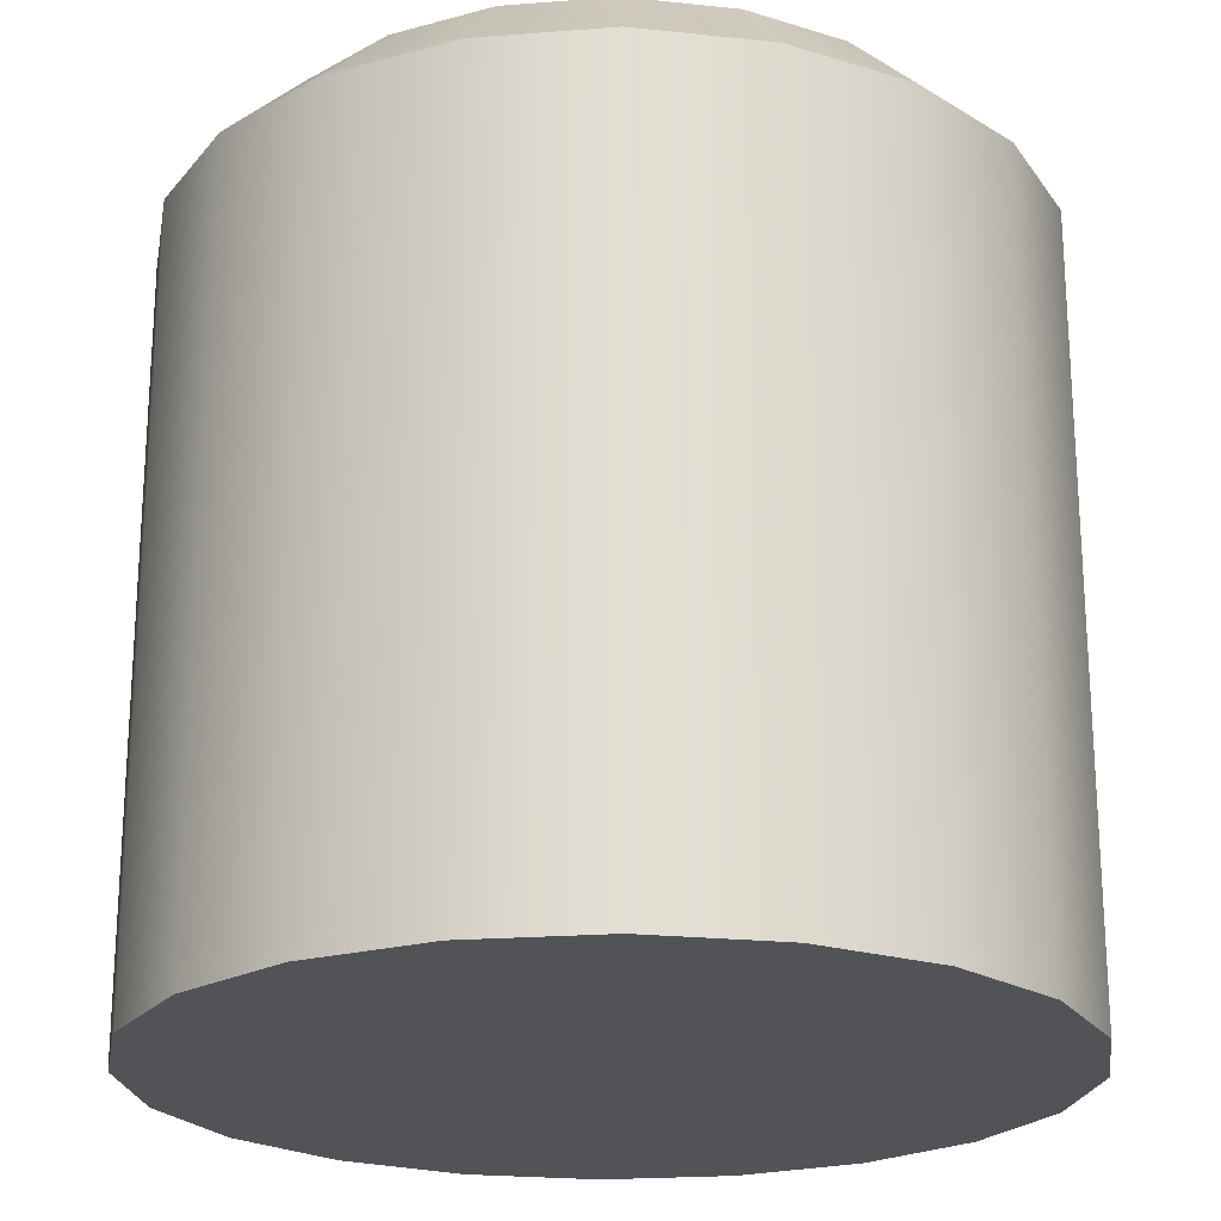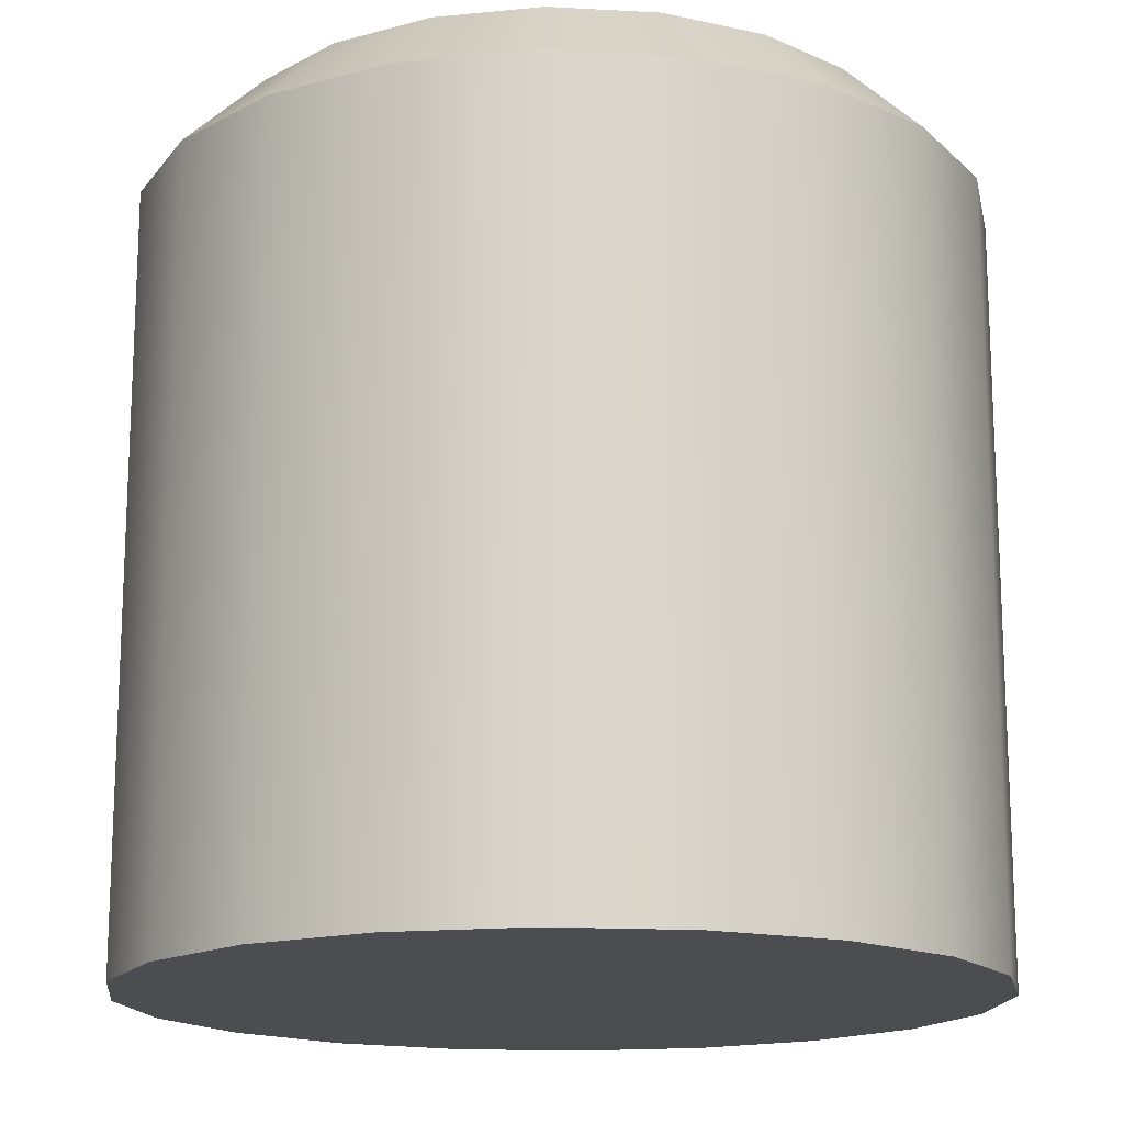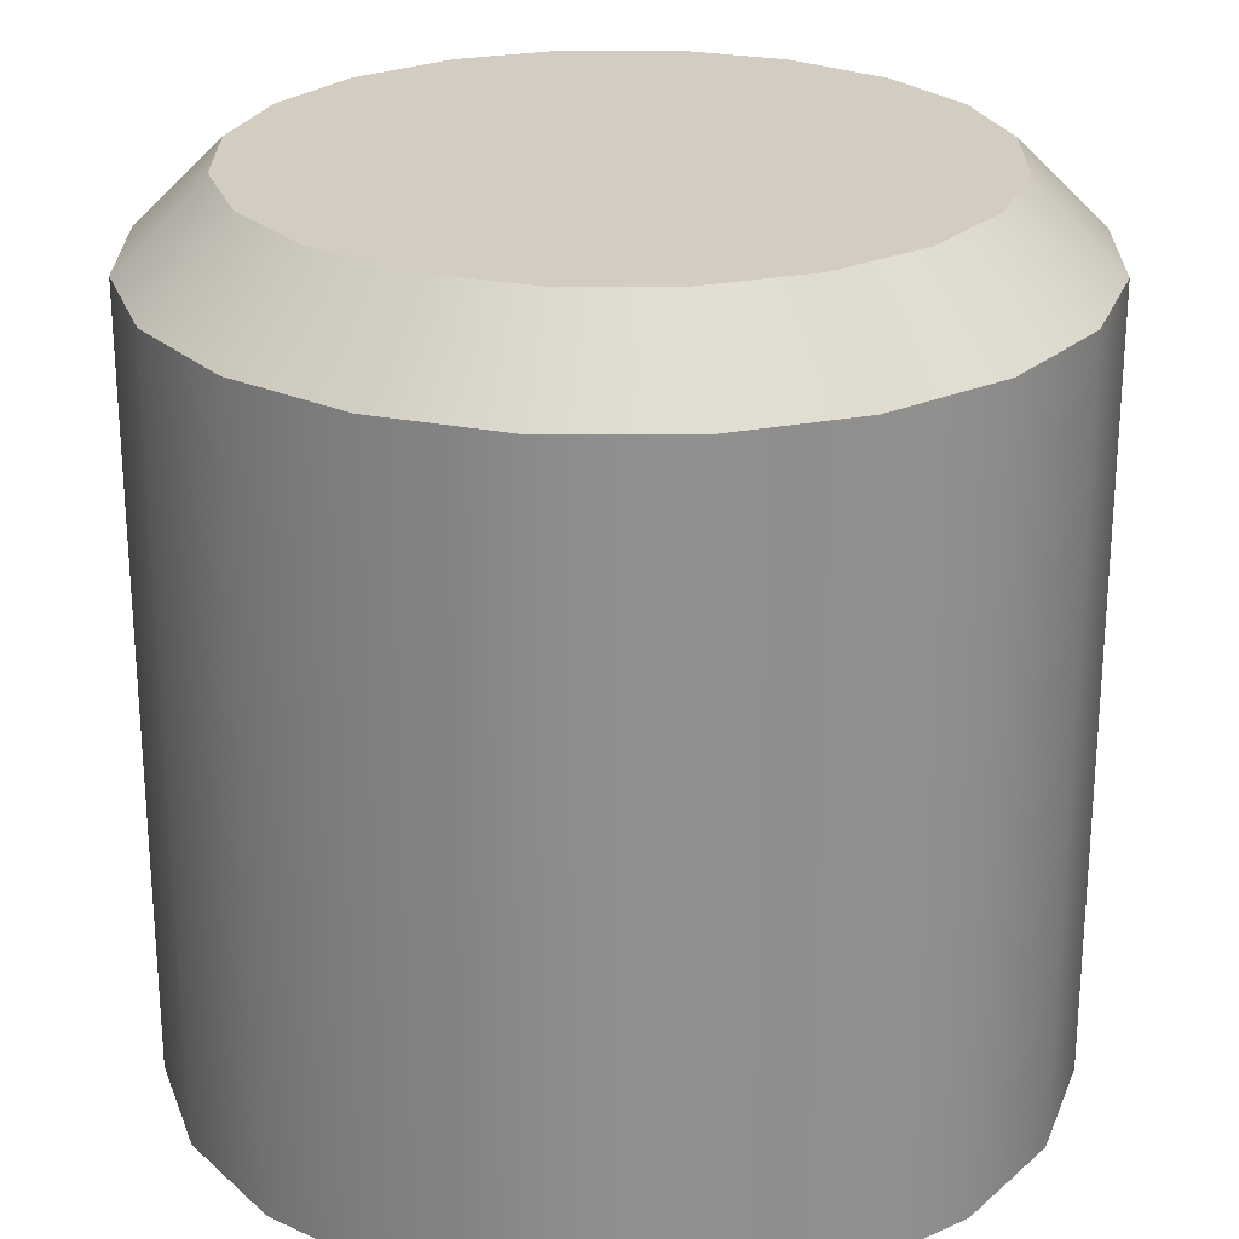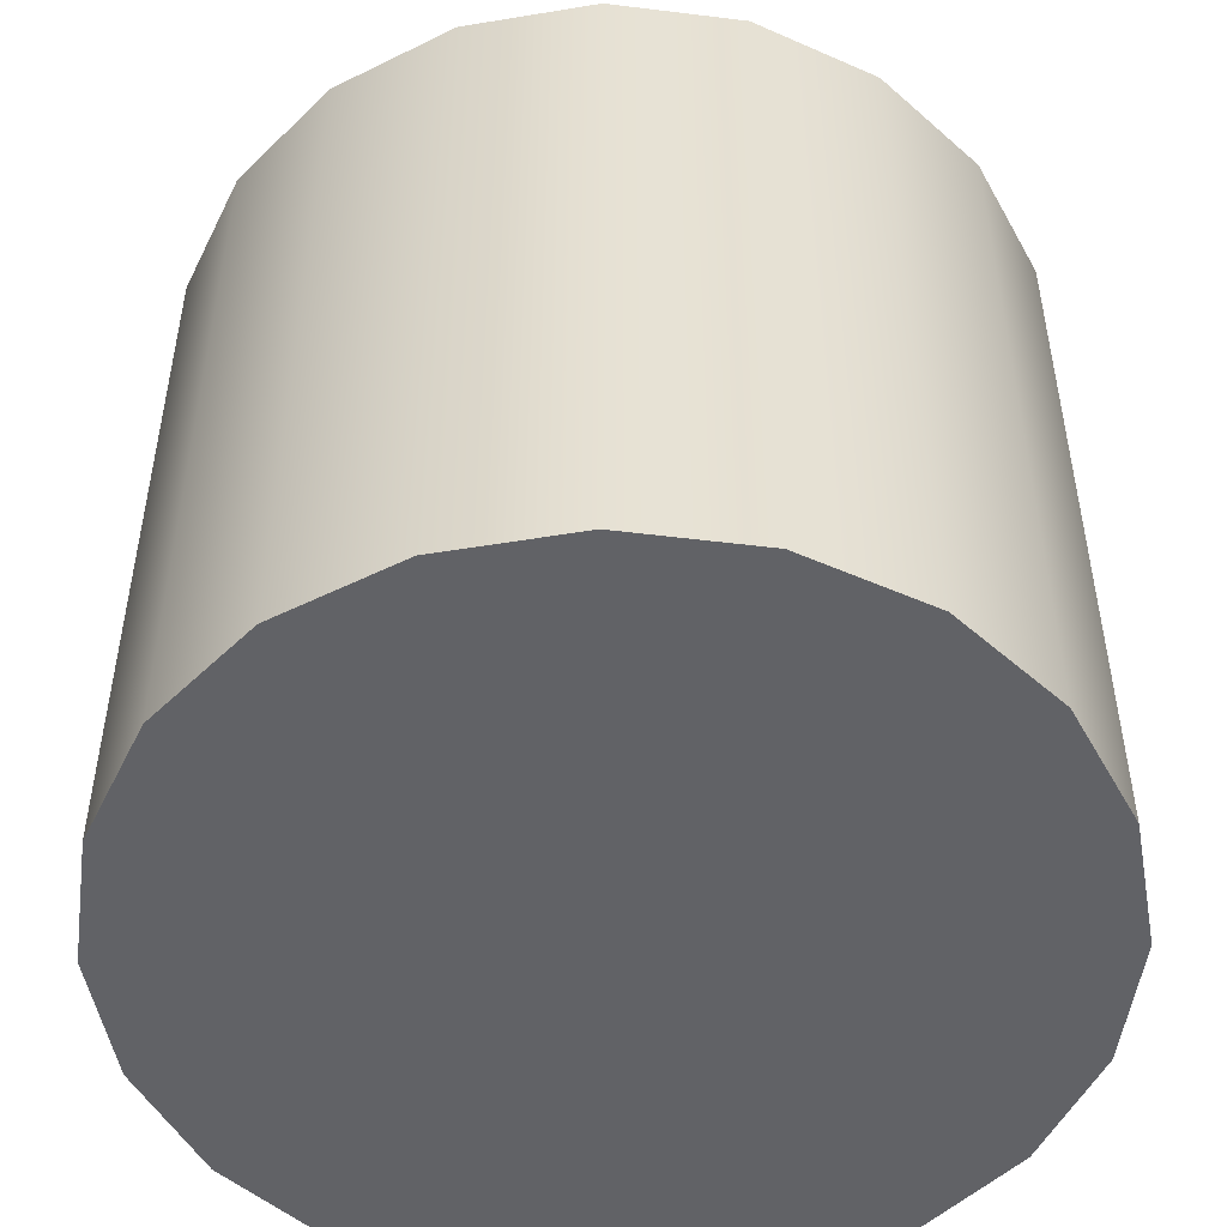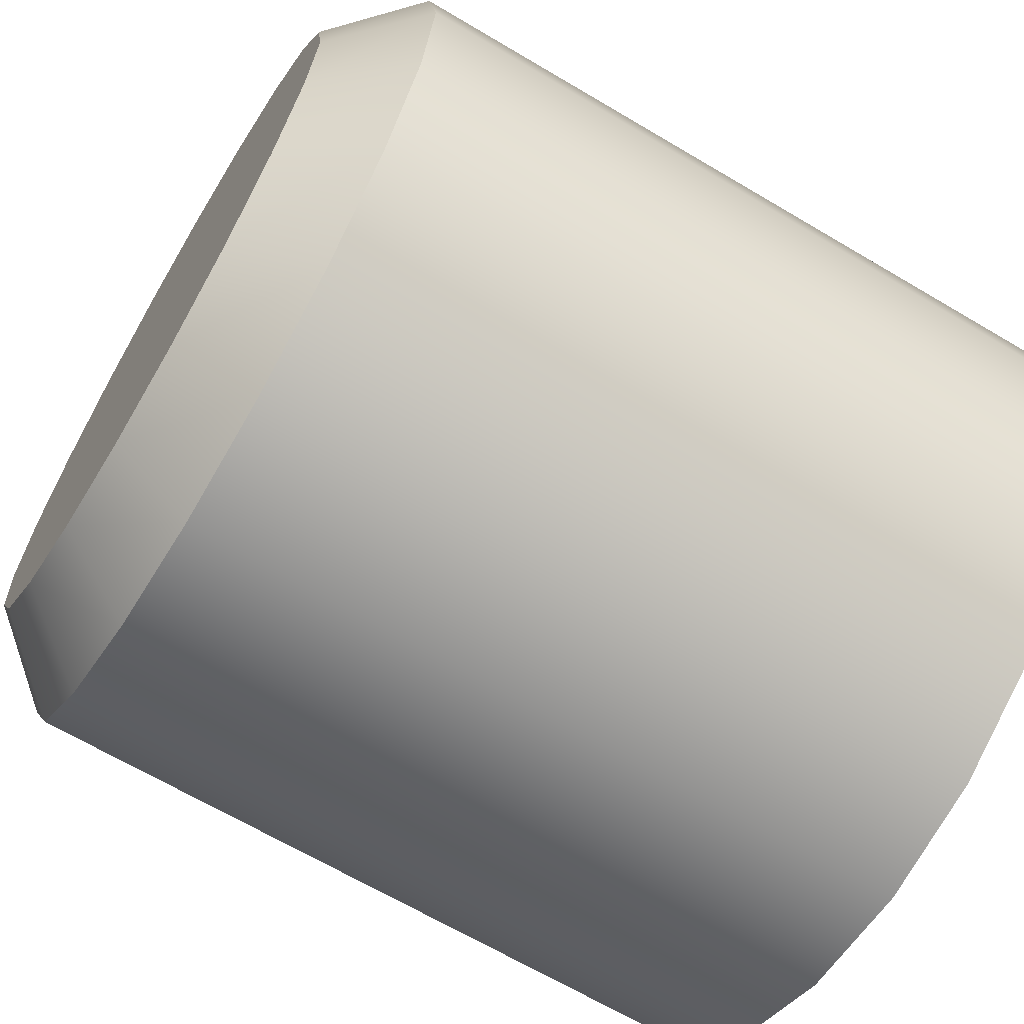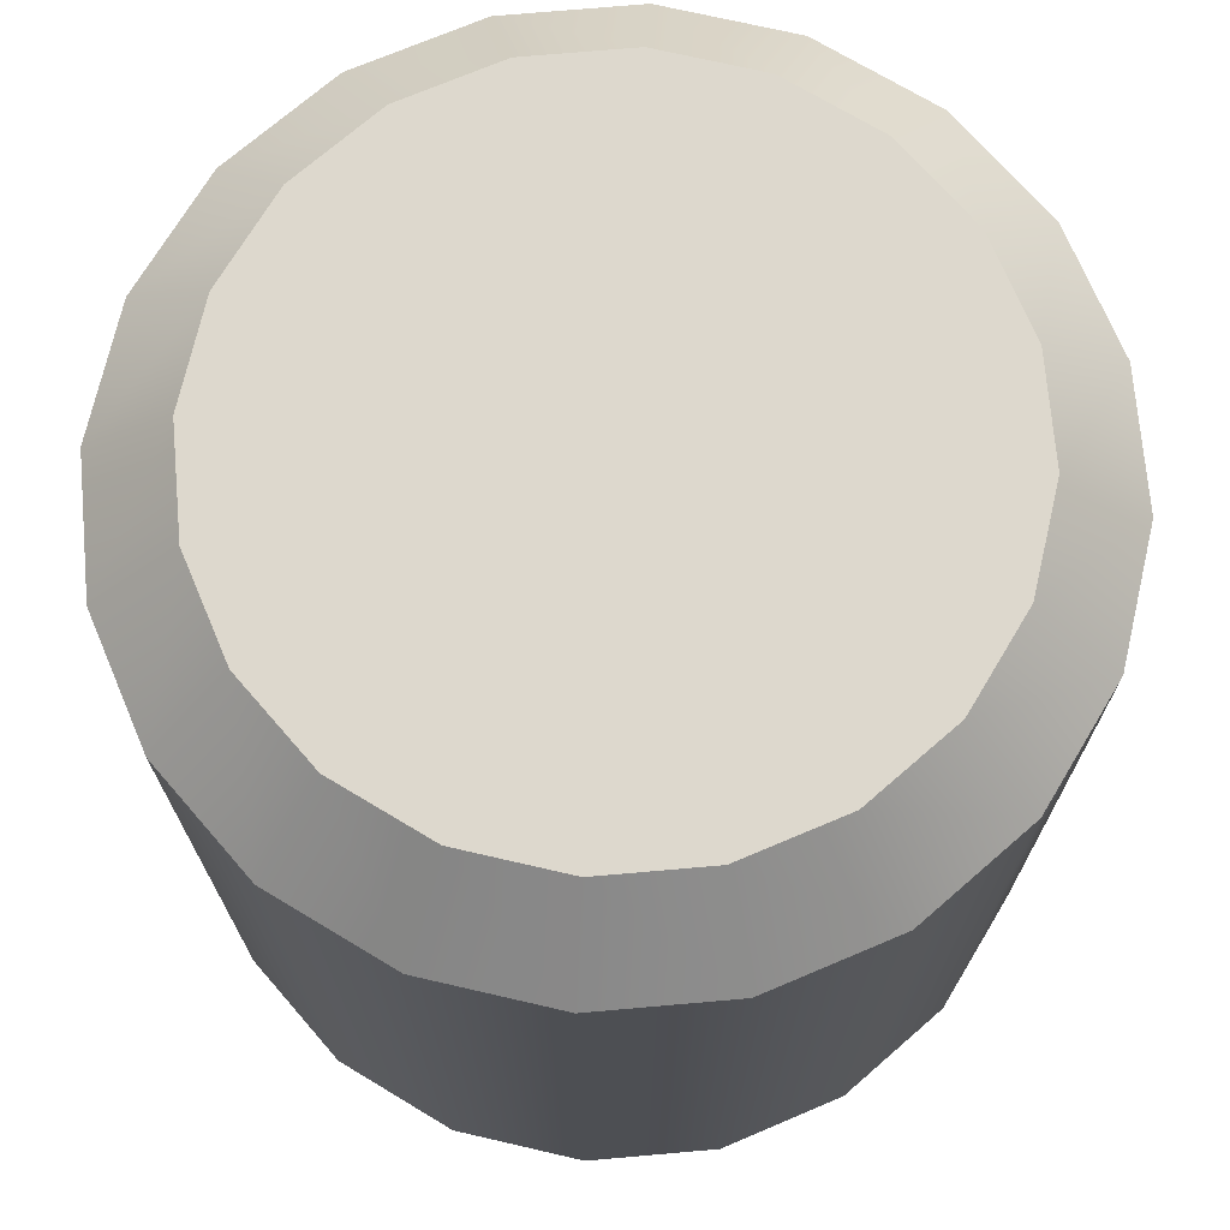
<metadata>
{"format":"obj","ext":"obj","renderer":"f3d","projection":"perspective","resolution":1024,"background":"white","views":[{"elev":-22.1,"azim":-73.4,"up":"+Y"},{"elev":-16.1,"azim":-33.5,"up":"+Y"},{"elev":24.8,"azim":81.3,"up":"+Y"},{"elev":-50.7,"azim":163.3,"up":"+Y"},{"elev":-66.4,"azim":-120.8,"up":"+Z"},{"elev":72.1,"azim":-68.0,"up":"+Y"}]}
</metadata>
<code>
g default
v 0.06821 -0.01108 -0.02199
v 0.0581 -0.01108 -0.04183
v 0.04236 -0.01108 -0.05757
v 0.02252 -0.01108 -0.06768
v 0.000528 -0.01108 -0.07116
v -0.02146 -0.01108 -0.06768
v -0.0413 -0.01108 -0.05757
v -0.05704 -0.01108 -0.04183
v -0.06715 -0.01108 -0.02199
v -0.07063 -0.01108 -1e-06
v -0.06715 -0.01108 0.02199
v -0.05704 -0.01108 0.04183
v -0.0413 -0.01108 0.05757
v -0.02146 -0.01108 0.06768
v 0.000528 -0.01108 0.07116
v 0.02252 -0.01108 0.06768
v 0.04236 -0.01108 0.05757
v 0.0581 -0.01108 0.04183
v 0.06821 -0.01108 0.02199
v 0.07169 -0.01108 -1e-06
v 0.000528 -0.01108 -1e-06
v 0.000528 0.01108 -1e-06
v 0.06821 0.005541 -0.02199
v 0.05467 0.01108 -0.01759
v 0.0581 0.005541 -0.04183
v 0.04659 0.01108 -0.03346
v 0.04236 0.005541 -0.05757
v 0.03399 0.01108 -0.04606
v 0.02252 0.005541 -0.06768
v 0.01812 0.01108 -0.05414
v 0.000528 0.005541 -0.07116
v 0.000528 0.01108 -0.05693
v -0.02146 0.005541 -0.06768
v -0.01706 0.01108 -0.05414
v -0.0413 0.005541 -0.05757
v -0.03293 0.01108 -0.04606
v -0.05704 0.005541 -0.04183
v -0.04553 0.01108 -0.03346
v -0.06715 0.005541 -0.02199
v -0.05361 0.01108 -0.01759
v -0.07063 0.005541 -1e-06
v -0.0564 0.01108 -1e-06
v -0.06715 0.005541 0.02199
v -0.05361 0.01108 0.01759
v -0.05704 0.005541 0.04183
v -0.04553 0.01108 0.03346
v -0.0413 0.005541 0.05757
v -0.03293 0.01108 0.04606
v -0.02146 0.005541 0.06768
v -0.01706 0.01108 0.05414
v 0.000528 0.005541 0.07116
v 0.000528 0.01108 0.05693
v 0.02252 0.005541 0.06768
v 0.01812 0.01108 0.05414
v 0.04236 0.005541 0.05757
v 0.03399 0.01108 0.04606
v 0.0581 0.005541 0.04183
v 0.04659 0.01108 0.03346
v 0.06821 0.005541 0.02199
v 0.05467 0.01108 0.01759
v 0.07169 0.005541 -1e-06
v 0.05746 0.01108 -1e-06
g polySurface28 vending_machine_OG2
f 2 1 21
f 3 2 21
f 4 3 21
f 5 4 21
f 6 5 21
f 7 6 21
f 8 7 21
f 9 8 21
f 10 9 21
f 11 10 21
f 12 11 21
f 13 12 21
f 14 13 21
f 15 14 21
f 16 15 21
f 17 16 21
f 18 17 21
f 19 18 21
f 20 19 21
f 1 20 21
f 23 24 62 61
f 24 23 25 26
f 26 25 27 28
f 28 27 29 30
f 30 29 31 32
f 32 31 33 34
f 34 33 35 36
f 36 35 37 38
f 38 37 39 40
f 40 39 41 42
f 42 41 43 44
f 44 43 45 46
f 46 45 47 48
f 48 47 49 50
f 50 49 51 52
f 52 51 53 54
f 54 53 55 56
f 56 55 57 58
f 58 57 59 60
f 60 59 61 62
f 1 2 25 23
f 2 3 27 25
f 3 4 29 27
f 4 5 31 29
f 5 6 33 31
f 6 7 35 33
f 7 8 37 35
f 8 9 39 37
f 9 10 41 39
f 10 11 43 41
f 11 12 45 43
f 12 13 47 45
f 13 14 49 47
f 14 15 51 49
f 15 16 53 51
f 16 17 55 53
f 17 18 57 55
f 18 19 59 57
f 19 20 61 59
f 20 1 23 61
f 24 26 22
f 26 28 22
f 28 30 22
f 30 32 22
f 32 34 22
f 34 36 22
f 36 38 22
f 38 40 22
f 40 42 22
f 42 44 22
f 44 46 22
f 46 48 22
f 48 50 22
f 50 52 22
f 52 54 22
f 54 56 22
f 56 58 22
f 58 60 22
f 60 62 22
f 62 24 22
g default
v 0.1011 -0.1067 -0.03298
v 0.08593 -0.1067 -0.06273
v 0.06232 -0.1067 -0.08634
v 0.03257 -0.1067 -0.1015
v -0.000411 -0.1067 -0.1067
v -0.03339 -0.1067 -0.1015
v -0.06314 -0.1067 -0.08634
v -0.08675 -0.1067 -0.06273
v -0.1019 -0.1067 -0.03298
v -0.1071 -0.1067 -1e-06
v -0.1019 -0.1067 0.03298
v -0.08675 -0.1067 0.06273
v -0.06314 -0.1067 0.08634
v -0.03339 -0.1067 0.1015
v -0.000411 -0.1067 0.1067
v 0.03257 -0.1067 0.1015
v 0.06232 -0.1067 0.08634
v 0.08593 -0.1067 0.06273
v 0.1011 -0.1067 0.03298
v 0.1063 -0.1067 -1e-06
v -0.000411 -0.1067 -1e-06
v -0.000411 0.1067 -1e-06
v 0.1011 0.08564 -0.03298
v 0.08079 0.1067 -0.02638
v 0.08593 0.08564 -0.06273
v 0.06866 0.1067 -0.05018
v 0.06232 0.08564 -0.08634
v 0.04977 0.1067 -0.06907
v 0.03257 0.08564 -0.1015
v 0.02597 0.1067 -0.0812
v -0.000411 0.08564 -0.1067
v -0.000411 0.1067 -0.08538
v -0.03339 0.08564 -0.1015
v -0.02679 0.1067 -0.0812
v -0.06314 0.08564 -0.08634
v -0.0506 0.1067 -0.06907
v -0.08675 0.08564 -0.06273
v -0.06949 0.1067 -0.05018
v -0.1019 0.08564 -0.03298
v -0.08161 0.1067 -0.02638
v -0.1071 0.08564 -1e-06
v -0.08579 0.1067 -1e-06
v -0.1019 0.08564 0.03298
v -0.08161 0.1067 0.02638
v -0.08675 0.08564 0.06273
v -0.06949 0.1067 0.05018
v -0.06314 0.08564 0.08634
v -0.0506 0.1067 0.06907
v -0.03339 0.08564 0.1015
v -0.02679 0.1067 0.0812
v -0.000411 0.08564 0.1067
v -0.000411 0.1067 0.08538
v 0.03257 0.08564 0.1015
v 0.02597 0.1067 0.0812
v 0.06232 0.08564 0.08634
v 0.04977 0.1067 0.06907
v 0.08593 0.08564 0.06273
v 0.06866 0.1067 0.05018
v 0.1011 0.08564 0.03298
v 0.08079 0.1067 0.02638
v 0.1063 0.08564 -1e-06
v 0.08497 0.1067 -1e-06
g vending_machine_OG2 polySurface27
f 64 63 83
f 65 64 83
f 66 65 83
f 67 66 83
f 68 67 83
f 69 68 83
f 70 69 83
f 71 70 83
f 72 71 83
f 73 72 83
f 74 73 83
f 75 74 83
f 76 75 83
f 77 76 83
f 78 77 83
f 79 78 83
f 80 79 83
f 81 80 83
f 82 81 83
f 63 82 83
f 85 86 124 123
f 86 85 87 88
f 88 87 89 90
f 90 89 91 92
f 92 91 93 94
f 94 93 95 96
f 96 95 97 98
f 98 97 99 100
f 100 99 101 102
f 102 101 103 104
f 104 103 105 106
f 106 105 107 108
f 108 107 109 110
f 110 109 111 112
f 112 111 113 114
f 114 113 115 116
f 116 115 117 118
f 118 117 119 120
f 120 119 121 122
f 122 121 123 124
f 63 64 87 85
f 64 65 89 87
f 65 66 91 89
f 66 67 93 91
f 67 68 95 93
f 68 69 97 95
f 69 70 99 97
f 70 71 101 99
f 71 72 103 101
f 72 73 105 103
f 73 74 107 105
f 74 75 109 107
f 75 76 111 109
f 76 77 113 111
f 77 78 115 113
f 78 79 117 115
f 79 80 119 117
f 80 81 121 119
f 81 82 123 121
f 82 63 85 123
f 86 88 84
f 88 90 84
f 90 92 84
f 92 94 84
f 94 96 84
f 96 98 84
f 98 100 84
f 100 102 84
f 102 104 84
f 104 106 84
f 106 108 84
f 108 110 84
f 110 112 84
f 112 114 84
f 114 116 84
f 116 118 84
f 118 120 84
f 120 122 84
f 122 124 84
f 124 86 84

</code>
